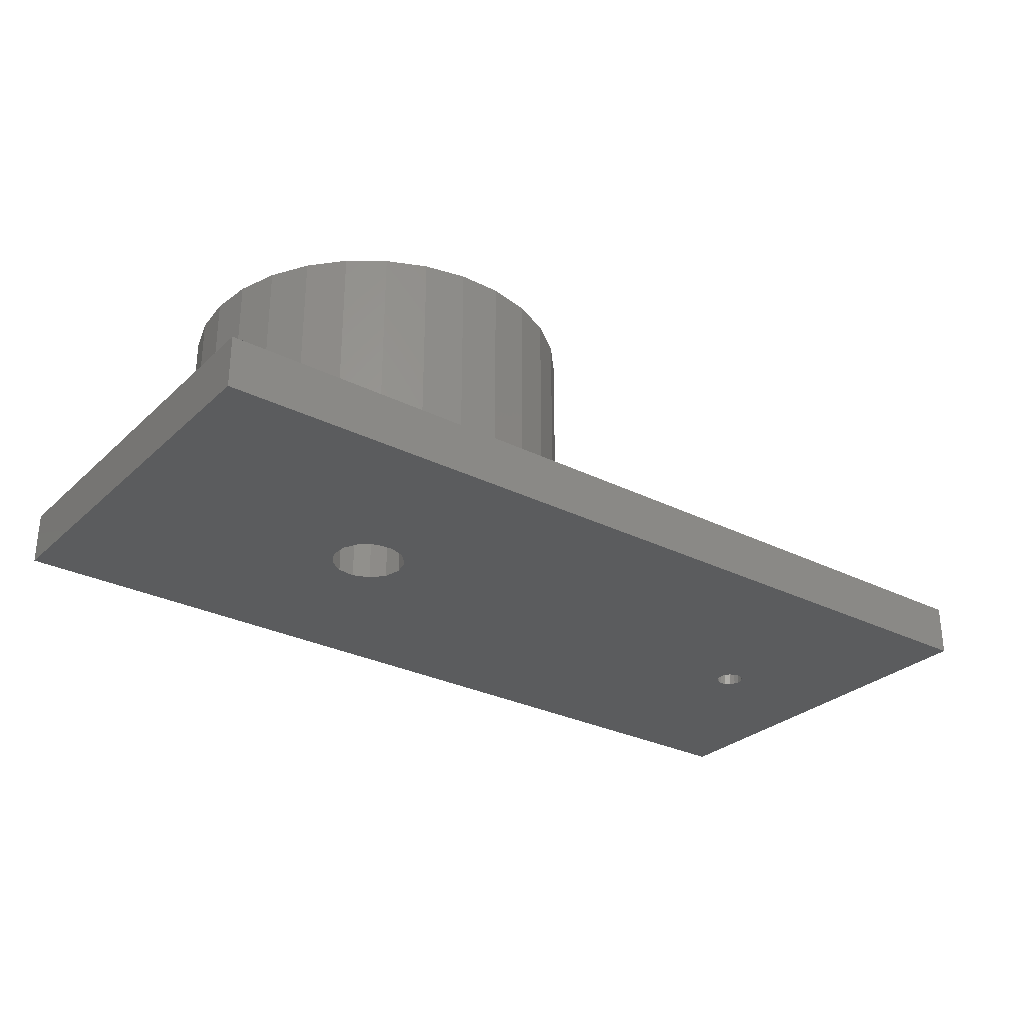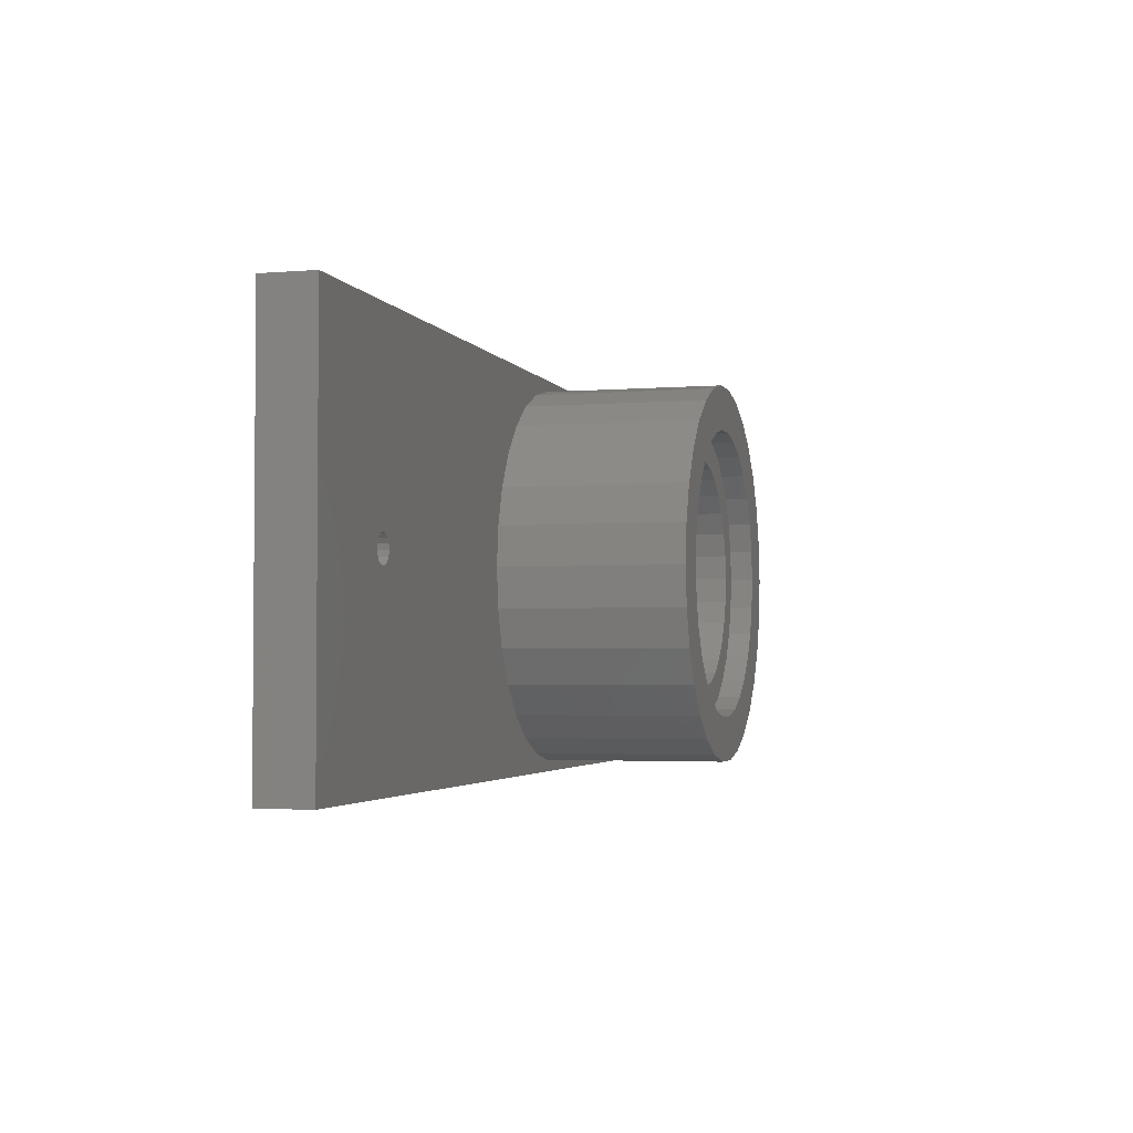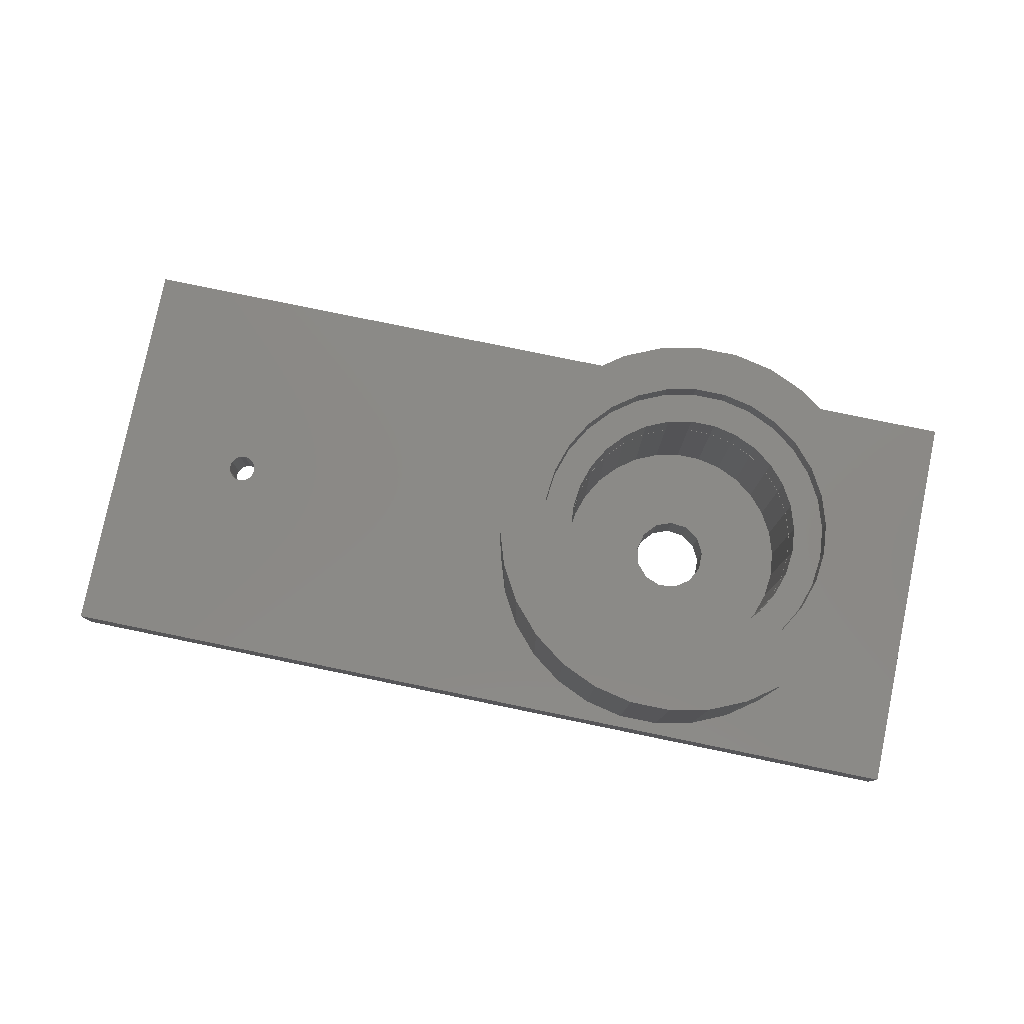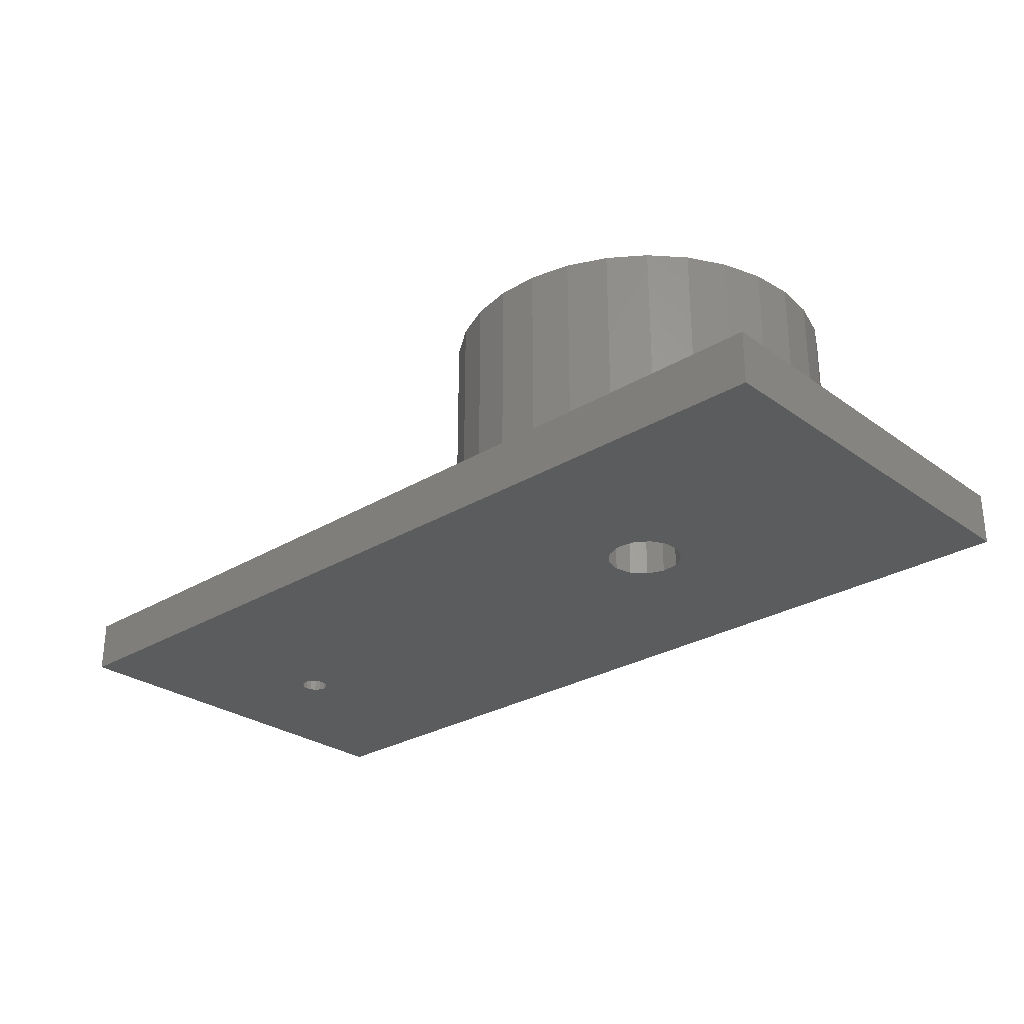
<metadata>
{"format":"stl","ext":"stl","renderer":"f3d","projection":"perspective","resolution":1024,"background":"white","views":[{"elev":-29.1,"azim":143.3,"up":"+Z"},{"elev":-2.9,"azim":-74.4,"up":"+Y"},{"elev":79.2,"azim":11.6,"up":"+Z"},{"elev":-27.9,"azim":42.6,"up":"+Z"}]}
</metadata>
<code>
# stl→obj: 306 verts, 616 faces
v 49.45 21.98 5.56
v 49.45 -21.98 5.56
v 49.45 -21.98 3.629e-15
v 49.45 21.98 3.629e-15
v -49.45 -21.98 5.56
v -49.45 -21.98 -8.482e-15
v 40.59 0 5.56
v 40.14 4.32 5.56
v 40.14 -4.32 5.56
v -0.5139 -4.32 5.56
v -0.968 0 5.56
v 38.8 -8.452 5.56
v 36.62 -12.21 5.56
v 33.72 -15.44 5.56
v 5.907 -15.44 5.56
v 3.001 -12.21 5.56
v 30.2 -18 5.56
v 26.23 -19.76 5.56
v 21.98 -20.67 5.56
v 13.39 -19.76 5.56
v 9.422 -18 5.56
v 17.64 -20.67 5.56
v 0.8285 -8.452 5.56
v 26.23 19.76 5.56
v 30.2 18 5.56
v -33.22 -1.075 5.56
v -33.71 -1.404 5.56
v 21.98 20.67 5.56
v -49.45 21.98 5.56
v -0.5139 4.32 5.56
v 0.8285 8.452 5.56
v 33.72 15.44 5.56
v 36.62 12.21 5.56
v 3.001 12.21 5.56
v 5.907 15.44 5.56
v 9.422 18 5.56
v 13.39 19.76 5.56
v 17.64 20.67 5.56
v 38.8 8.452 5.56
v -32.89 0.5817 5.56
v -32.77 0 5.56
v -32.89 -0.5817 5.56
v -34.29 -1.52 5.56
v -35.69 -0.5817 5.56
v -35.81 0 5.56
v -34.87 -1.404 5.56
v -35.36 -1.075 5.56
v -35.69 0.5817 5.56
v -35.36 1.075 5.56
v -34.29 1.52 5.56
v -33.71 1.404 5.56
v -34.87 1.404 5.56
v -33.22 1.075 5.56
v -49.45 21.98 -8.482e-15
v 19.33 3.976 -5.912e-17
v -35.69 0.5817 -6.797e-15
v -33.71 1.404 -6.554e-15
v -33.22 1.075 -6.494e-15
v 23.7 -0.9585 4.762e-16
v 17.54 -3.296 -2.786e-16
v 16.27 -1.861 -4.343e-16
v 23.7 0.9585 4.762e-16
v 15.81 0 -4.905e-16
v 22.81 2.656 3.671e-16
v 16.27 1.861 -4.343e-16
v 21.23 3.745 1.739e-16
v 17.54 3.296 -2.786e-16
v 19.33 -3.976 -5.912e-17
v 21.23 -3.745 1.739e-16
v 22.81 -2.656 3.671e-16
v -32.89 -0.5817 -6.453e-15
v -32.77 0 -6.439e-15
v -32.89 0.5817 -6.453e-15
v -34.29 1.52 -6.625e-15
v -34.87 1.404 -6.697e-15
v -33.22 -1.075 -6.494e-15
v -33.71 -1.404 -6.554e-15
v -35.81 0 -6.812e-15
v -35.69 -0.5817 -6.797e-15
v -35.36 1.075 -6.757e-15
v -35.36 -1.075 -6.757e-15
v -34.87 -1.404 -6.697e-15
v -34.29 -1.52 -6.625e-15
v 40.59 0 25.56
v 40.14 -4.32 25.56
v 40.14 4.32 25.56
v 38.8 8.452 25.56
v 36.62 12.21 25.56
v 33.72 15.44 25.56
v 30.2 18 25.56
v 26.23 19.76 25.56
v 21.98 20.67 25.56
v 17.64 20.67 25.56
v 13.39 19.76 25.56
v 9.422 18 25.56
v 5.907 15.44 25.56
v 3.001 12.21 25.56
v 0.8285 8.452 25.56
v -0.5139 4.32 25.56
v -0.968 0 25.56
v -0.5139 -4.32 25.56
v 0.8285 -8.452 25.56
v 3.001 -12.21 25.56
v 5.907 -15.44 25.56
v 9.422 -18 25.56
v 13.39 -19.76 25.56
v 17.64 -20.67 25.56
v 21.98 -20.67 25.56
v 26.23 -19.76 25.56
v 30.2 -18 25.56
v 33.72 -15.44 25.56
v 36.62 -12.21 25.56
v 38.8 -8.452 25.56
v 23.7 0.9585 5.56
v 23.7 -0.9585 5.56
v 22.81 -2.656 5.56
v 21.23 -3.745 5.56
v 19.33 -3.976 5.56
v 17.54 -3.296 5.56
v 16.27 -1.861 5.56
v 15.81 0 5.56
v 16.27 1.861 5.56
v 17.54 3.296 5.56
v 19.33 3.976 5.56
v 21.23 3.745 5.56
v 22.81 2.656 5.56
v 34.31 6.457 25.56
v 11.87 -13.75 25.56
v 9.19 -11.8 25.56
v 27.75 -13.75 25.56
v 24.72 -15.1 25.56
v 21.47 -15.79 25.56
v 18.15 -15.79 25.56
v 24.72 15.1 25.56
v 27.75 13.75 25.56
v 6.969 9.331 25.56
v 9.19 11.8 25.56
v 6.969 -9.331 25.56
v 14.91 -15.1 25.56
v 30.43 -11.8 25.56
v 32.66 -9.331 25.56
v 14.91 15.1 25.56
v 18.15 15.79 25.56
v 34.31 -6.457 25.56
v 5.309 -6.457 25.56
v 4.284 -3.301 25.56
v 3.937 0 25.56
v 4.284 3.301 25.56
v 5.309 6.457 25.56
v 11.87 13.75 25.56
v 21.47 15.79 25.56
v 30.43 11.8 25.56
v 32.66 9.331 25.56
v 35.34 3.301 25.56
v 35.69 0 25.56
v 35.34 -3.301 25.56
v 32.2 -2.633 5.56
v 32.48 0 5.56
v 32.2 2.633 5.56
v 30.06 7.444 5.56
v 31.38 5.151 5.56
v 28.29 9.412 5.56
v 26.14 10.97 5.56
v 23.73 12.05 5.56
v 21.14 12.6 5.56
v 18.49 12.6 5.56
v 15.9 12.05 5.56
v 13.48 10.97 5.56
v 7.424 2.633 5.56
v 8.242 -5.151 5.56
v 9.566 -7.444 5.56
v 11.34 -9.412 5.56
v 13.48 -10.97 5.56
v 15.9 -12.05 5.56
v 18.49 -12.6 5.56
v 21.14 -12.6 5.56
v 23.73 -12.05 5.56
v 26.14 -10.97 5.56
v 28.29 -9.412 5.56
v 30.06 -7.444 5.56
v 31.38 -5.151 5.56
v 7.424 -2.633 5.56
v 7.147 0 5.56
v 8.242 5.151 5.56
v 9.566 7.444 5.56
v 11.34 9.412 5.56
v 35.34 3.301 23.04
v 35.69 0 23.04
v 35.34 -3.301 23.04
v 34.31 6.457 23.04
v 32.66 9.331 23.04
v 30.43 11.8 23.04
v 27.75 13.75 23.04
v 24.72 15.1 23.04
v 21.47 15.79 23.04
v 18.15 15.79 23.04
v 14.91 15.1 23.04
v 11.87 13.75 23.04
v 9.19 11.8 23.04
v 6.969 9.331 23.04
v 5.309 6.457 23.04
v 4.284 3.301 23.04
v 3.937 0 23.04
v 4.284 -3.301 23.04
v 5.309 -6.457 23.04
v 6.969 -9.331 23.04
v 9.19 -11.8 23.04
v 11.87 -13.75 23.04
v 14.91 -15.1 23.04
v 18.15 -15.79 23.04
v 21.47 -15.79 23.04
v 24.72 -15.1 23.04
v 27.75 -13.75 23.04
v 30.43 -11.8 23.04
v 32.66 -9.331 23.04
v 34.31 -6.457 23.04
v 32.2 -2.633 19.02
v 32.48 0 19.02
v 31.38 -5.151 19.02
v 30.06 -7.444 19.02
v 28.29 -9.412 19.02
v 26.14 -10.97 19.02
v 23.73 -12.05 19.02
v 21.14 -12.6 19.02
v 18.49 -12.6 19.02
v 15.9 -12.05 19.02
v 13.48 -10.97 19.02
v 11.34 -9.412 19.02
v 9.566 -7.444 19.02
v 8.242 -5.151 19.02
v 7.424 -2.633 19.02
v 7.147 0 19.02
v 7.424 2.633 19.02
v 8.242 5.151 19.02
v 9.566 7.444 19.02
v 11.34 9.412 19.02
v 13.48 10.97 19.02
v 15.9 12.05 19.02
v 18.49 12.6 19.02
v 21.14 12.6 19.02
v 23.73 12.05 19.02
v 26.14 10.97 19.02
v 28.29 9.412 19.02
v 30.06 7.444 19.02
v 31.38 5.151 19.02
v 32.2 2.633 19.02
v 31.4 5.159 23.04
v 9.55 7.456 23.04
v 11.32 9.427 23.04
v 32.22 -2.637 23.04
v 31.4 -5.159 23.04
v 18.49 12.62 23.04
v 21.14 12.62 23.04
v 8.224 -5.159 23.04
v 7.404 -2.637 23.04
v 9.55 -7.456 23.04
v 15.89 -12.06 23.04
v 13.47 -10.99 23.04
v 21.14 -12.62 23.04
v 18.49 -12.62 23.04
v 26.15 10.99 23.04
v 28.3 9.427 23.04
v 8.224 5.159 23.04
v 11.32 -9.427 23.04
v 28.3 -9.427 23.04
v 30.07 -7.456 23.04
v 23.73 -12.06 23.04
v 26.15 -10.99 23.04
v 7.127 0 23.04
v 7.404 2.637 23.04
v 13.47 10.99 23.04
v 15.89 12.06 23.04
v 23.73 12.06 23.04
v 30.07 7.456 23.04
v 32.22 2.637 23.04
v 32.5 0 23.04
v 31.4 5.159 19.02
v 30.07 7.456 19.02
v 28.3 9.427 19.02
v 26.15 10.99 19.02
v 23.73 12.06 19.02
v 21.14 12.62 19.02
v 18.49 12.62 19.02
v 15.89 12.06 19.02
v 13.47 10.99 19.02
v 11.32 9.427 19.02
v 9.55 7.456 19.02
v 8.224 5.159 19.02
v 7.404 2.637 19.02
v 8.224 -5.159 19.02
v 9.55 -7.456 19.02
v 11.32 -9.427 19.02
v 13.47 -10.99 19.02
v 15.89 -12.06 19.02
v 18.49 -12.62 19.02
v 21.14 -12.62 19.02
v 23.73 -12.06 19.02
v 26.15 -10.99 19.02
v 28.3 -9.427 19.02
v 30.07 -7.456 19.02
v 31.4 -5.159 19.02
v 32.22 -2.637 19.02
v 7.404 -2.637 19.02
v 7.127 0 19.02
v 32.22 2.637 19.02
v 32.5 0 19.02
f 1 2 3
f 4 1 3
f 3 2 5
f 6 3 5
f 7 2 1
f 8 7 1
f 9 2 7
f 10 11 5
f 12 2 9
f 13 2 12
f 14 2 13
f 15 16 5
f 17 2 14
f 18 2 17
f 19 2 18
f 5 2 19
f 20 21 5
f 5 19 22
f 16 23 5
f 24 25 1
f 26 27 5
f 28 24 1
f 5 23 10
f 26 5 11
f 29 11 30
f 29 30 31
f 32 33 1
f 29 31 34
f 29 34 35
f 29 35 36
f 29 36 37
f 29 38 1
f 29 37 38
f 38 28 1
f 33 39 1
f 39 8 1
f 40 41 11
f 41 42 11
f 42 26 11
f 27 43 5
f 44 45 29
f 46 5 43
f 47 5 46
f 44 5 47
f 45 48 29
f 29 5 44
f 48 49 29
f 50 51 29
f 29 49 52
f 29 52 50
f 29 51 11
f 51 53 11
f 53 40 11
f 22 20 5
f 21 15 5
f 25 32 1
f 1 4 29
f 29 4 54
f 55 6 4
f 56 6 54
f 57 54 58
f 3 59 4
f 60 6 61
f 59 62 4
f 61 6 63
f 62 64 4
f 63 6 65
f 64 66 4
f 67 6 55
f 66 55 4
f 3 6 60
f 3 60 68
f 3 68 69
f 3 69 70
f 3 70 59
f 4 71 72
f 4 72 73
f 4 73 58
f 4 58 54
f 74 54 57
f 75 54 74
f 76 6 77
f 78 6 56
f 79 6 78
f 75 80 54
f 80 56 54
f 81 6 79
f 82 6 81
f 83 6 82
f 77 6 83
f 4 6 76
f 4 76 71
f 65 6 67
f 5 29 6
f 6 29 54
f 7 84 85
f 9 7 85
f 86 84 7
f 8 86 7
f 87 86 8
f 39 87 8
f 88 87 39
f 33 88 39
f 89 88 33
f 32 89 33
f 89 32 90
f 90 32 25
f 90 25 91
f 91 25 24
f 91 24 92
f 92 24 28
f 92 28 93
f 93 28 38
f 93 38 94
f 94 38 37
f 94 37 95
f 95 37 36
f 95 36 96
f 96 36 35
f 96 35 97
f 97 35 34
f 97 34 98
f 98 34 31
f 98 31 99
f 99 31 30
f 99 30 100
f 100 30 11
f 101 100 10
f 10 100 11
f 102 101 23
f 23 101 10
f 103 102 16
f 16 102 23
f 104 103 15
f 15 103 16
f 21 105 104
f 15 21 104
f 20 106 105
f 21 20 105
f 22 107 106
f 20 22 106
f 19 108 107
f 22 19 107
f 18 109 108
f 19 18 108
f 17 110 109
f 18 17 109
f 14 111 110
f 17 14 110
f 13 112 111
f 14 13 111
f 12 113 112
f 13 12 112
f 9 85 113
f 12 9 113
f 73 72 40
f 40 72 41
f 71 42 72
f 72 42 41
f 58 73 53
f 53 73 40
f 51 57 58
f 53 51 58
f 50 74 57
f 51 50 57
f 52 75 74
f 50 52 74
f 49 80 75
f 52 49 75
f 48 56 80
f 49 48 80
f 45 78 56
f 48 45 56
f 79 78 45
f 44 79 45
f 81 79 44
f 47 81 44
f 81 47 82
f 82 47 46
f 82 46 83
f 83 46 43
f 83 43 77
f 77 43 27
f 77 27 76
f 76 27 26
f 76 26 71
f 71 26 42
f 62 59 114
f 114 59 115
f 70 116 59
f 59 116 115
f 69 117 70
f 70 117 116
f 68 118 69
f 69 118 117
f 60 119 68
f 68 119 118
f 60 61 120
f 119 60 120
f 61 63 121
f 120 61 121
f 121 63 65
f 122 121 65
f 122 65 67
f 123 122 67
f 123 67 55
f 124 123 55
f 124 55 66
f 125 124 66
f 125 66 64
f 126 125 64
f 64 62 126
f 126 62 114
f 85 84 86
f 88 85 87
f 87 85 86
f 89 85 88
f 90 85 89
f 127 85 90
f 128 129 104
f 130 131 107
f 132 133 106
f 109 85 108
f 110 85 109
f 111 85 110
f 112 85 111
f 113 85 112
f 134 135 92
f 136 137 97
f 129 138 103
f 133 139 105
f 108 85 140
f 108 130 107
f 108 140 130
f 107 131 106
f 131 132 106
f 106 133 105
f 141 140 85
f 105 139 104
f 139 128 104
f 104 129 103
f 142 143 94
f 103 138 102
f 144 141 85
f 102 145 101
f 101 146 100
f 100 147 99
f 147 148 99
f 99 149 98
f 98 136 97
f 138 145 102
f 97 137 96
f 145 146 101
f 96 150 95
f 146 147 100
f 95 142 94
f 148 149 99
f 94 143 93
f 143 151 93
f 93 134 92
f 137 150 96
f 92 135 91
f 150 142 95
f 135 152 91
f 91 153 90
f 153 127 90
f 152 153 91
f 154 155 85
f 127 154 85
f 151 134 93
f 155 156 85
f 149 136 98
f 156 144 85
f 157 158 159
f 160 157 161
f 161 157 159
f 162 157 160
f 163 157 162
f 164 157 163
f 165 157 164
f 166 157 165
f 167 157 166
f 168 157 167
f 125 157 168
f 121 122 169
f 118 119 170
f 171 157 170
f 172 157 171
f 173 157 172
f 174 157 173
f 175 157 174
f 176 157 175
f 177 157 176
f 178 157 177
f 179 157 178
f 180 157 179
f 181 157 180
f 115 116 157
f 117 157 116
f 119 120 182
f 118 157 117
f 120 121 183
f 170 157 118
f 170 119 182
f 182 120 183
f 183 121 169
f 169 122 184
f 122 123 184
f 184 123 185
f 185 124 186
f 124 125 186
f 186 125 168
f 123 124 185
f 125 126 157
f 126 114 157
f 114 115 157
f 187 188 154
f 154 188 155
f 189 156 188
f 188 156 155
f 190 187 127
f 127 187 154
f 191 190 153
f 153 190 127
f 192 191 152
f 152 191 153
f 135 193 192
f 152 135 192
f 134 194 193
f 135 134 193
f 151 195 194
f 134 151 194
f 143 196 195
f 151 143 195
f 142 197 196
f 143 142 196
f 150 198 197
f 142 150 197
f 137 199 198
f 150 137 198
f 136 200 199
f 137 136 199
f 149 201 200
f 136 149 200
f 148 202 201
f 149 148 201
f 147 203 202
f 148 147 202
f 204 203 147
f 146 204 147
f 205 204 146
f 145 205 146
f 206 205 145
f 138 206 145
f 207 206 138
f 129 207 138
f 207 129 208
f 208 129 128
f 208 128 209
f 209 128 139
f 209 139 210
f 210 139 133
f 210 133 211
f 211 133 132
f 211 132 212
f 212 132 131
f 212 131 213
f 213 131 130
f 213 130 214
f 214 130 140
f 214 140 215
f 215 140 141
f 215 141 216
f 216 141 144
f 216 144 189
f 189 144 156
f 157 217 158
f 158 217 218
f 181 219 157
f 157 219 217
f 180 220 181
f 181 220 219
f 179 221 180
f 180 221 220
f 178 222 179
f 179 222 221
f 177 223 178
f 178 223 222
f 176 224 177
f 177 224 223
f 175 225 176
f 176 225 224
f 174 226 175
f 175 226 225
f 173 227 174
f 174 227 226
f 172 228 173
f 173 228 227
f 172 171 229
f 228 172 229
f 171 170 230
f 229 171 230
f 170 182 231
f 230 170 231
f 182 183 232
f 231 182 232
f 232 183 169
f 233 232 169
f 233 169 184
f 234 233 184
f 234 184 185
f 235 234 185
f 235 185 186
f 236 235 186
f 236 186 168
f 237 236 168
f 237 168 167
f 238 237 167
f 238 167 166
f 239 238 166
f 239 166 165
f 240 239 165
f 240 165 164
f 241 240 164
f 241 164 163
f 242 241 163
f 242 163 162
f 243 242 162
f 162 160 243
f 243 160 244
f 160 161 244
f 244 161 245
f 161 159 245
f 245 159 246
f 159 158 246
f 246 158 218
f 189 188 187
f 191 189 190
f 190 189 187
f 192 189 191
f 193 189 192
f 247 189 193
f 248 249 200
f 250 251 189
f 252 253 196
f 254 255 204
f 256 254 205
f 257 258 208
f 259 260 209
f 212 189 211
f 213 189 212
f 214 189 213
f 215 189 214
f 216 189 215
f 261 262 194
f 263 248 201
f 258 264 207
f 265 189 266
f 267 259 210
f 211 189 265
f 211 268 210
f 268 267 210
f 210 259 209
f 265 268 211
f 209 260 208
f 260 257 208
f 208 258 207
f 255 269 203
f 207 264 206
f 251 266 189
f 206 256 205
f 205 254 204
f 204 255 203
f 203 269 202
f 202 270 201
f 264 256 206
f 270 263 201
f 201 248 200
f 200 249 199
f 199 271 198
f 198 272 197
f 269 270 202
f 197 252 196
f 196 253 195
f 253 273 195
f 195 261 194
f 194 262 193
f 262 274 193
f 274 247 193
f 249 271 199
f 247 275 189
f 275 276 189
f 271 272 198
f 272 252 197
f 273 261 195
f 276 250 189
f 245 277 278
f 244 245 278
f 243 244 279
f 242 243 280
f 241 242 281
f 240 241 282
f 239 240 283
f 238 239 284
f 237 238 285
f 236 237 286
f 235 236 287
f 234 235 288
f 233 234 289
f 229 230 290
f 228 229 291
f 227 228 292
f 226 227 293
f 225 226 294
f 224 225 295
f 223 224 296
f 222 223 297
f 221 222 298
f 220 221 299
f 219 220 300
f 217 219 301
f 302 217 301
f 301 219 300
f 300 220 299
f 299 221 298
f 298 222 297
f 297 223 296
f 296 224 295
f 295 225 294
f 294 226 293
f 293 227 292
f 292 228 291
f 291 229 290
f 290 230 303
f 230 231 303
f 303 232 304
f 304 233 289
f 289 234 288
f 288 235 287
f 287 236 286
f 286 237 285
f 285 238 284
f 284 239 283
f 283 240 282
f 282 241 281
f 281 242 280
f 280 243 279
f 279 244 278
f 305 277 245
f 232 233 304
f 306 218 302
f 306 305 218
f 218 217 302
f 231 232 303
f 245 246 305
f 246 218 305
f 305 306 275
f 275 306 276
f 302 250 306
f 306 250 276
f 277 305 247
f 247 305 275
f 278 277 274
f 274 277 247
f 279 278 262
f 262 278 274
f 261 280 279
f 262 261 279
f 273 281 280
f 261 273 280
f 253 282 281
f 273 253 281
f 252 283 282
f 253 252 282
f 272 284 283
f 252 272 283
f 271 285 284
f 272 271 284
f 249 286 285
f 271 249 285
f 248 287 286
f 249 248 286
f 263 288 287
f 248 263 287
f 270 289 288
f 263 270 288
f 269 304 289
f 270 269 289
f 303 304 269
f 255 303 269
f 290 303 255
f 254 290 255
f 291 290 254
f 256 291 254
f 292 291 256
f 264 292 256
f 292 264 293
f 293 264 258
f 293 258 294
f 294 258 257
f 294 257 295
f 295 257 260
f 295 260 296
f 296 260 259
f 296 259 297
f 297 259 267
f 297 267 298
f 298 267 268
f 298 268 299
f 299 268 265
f 299 265 300
f 300 265 266
f 300 266 301
f 301 266 251
f 301 251 302
f 302 251 250

</code>
